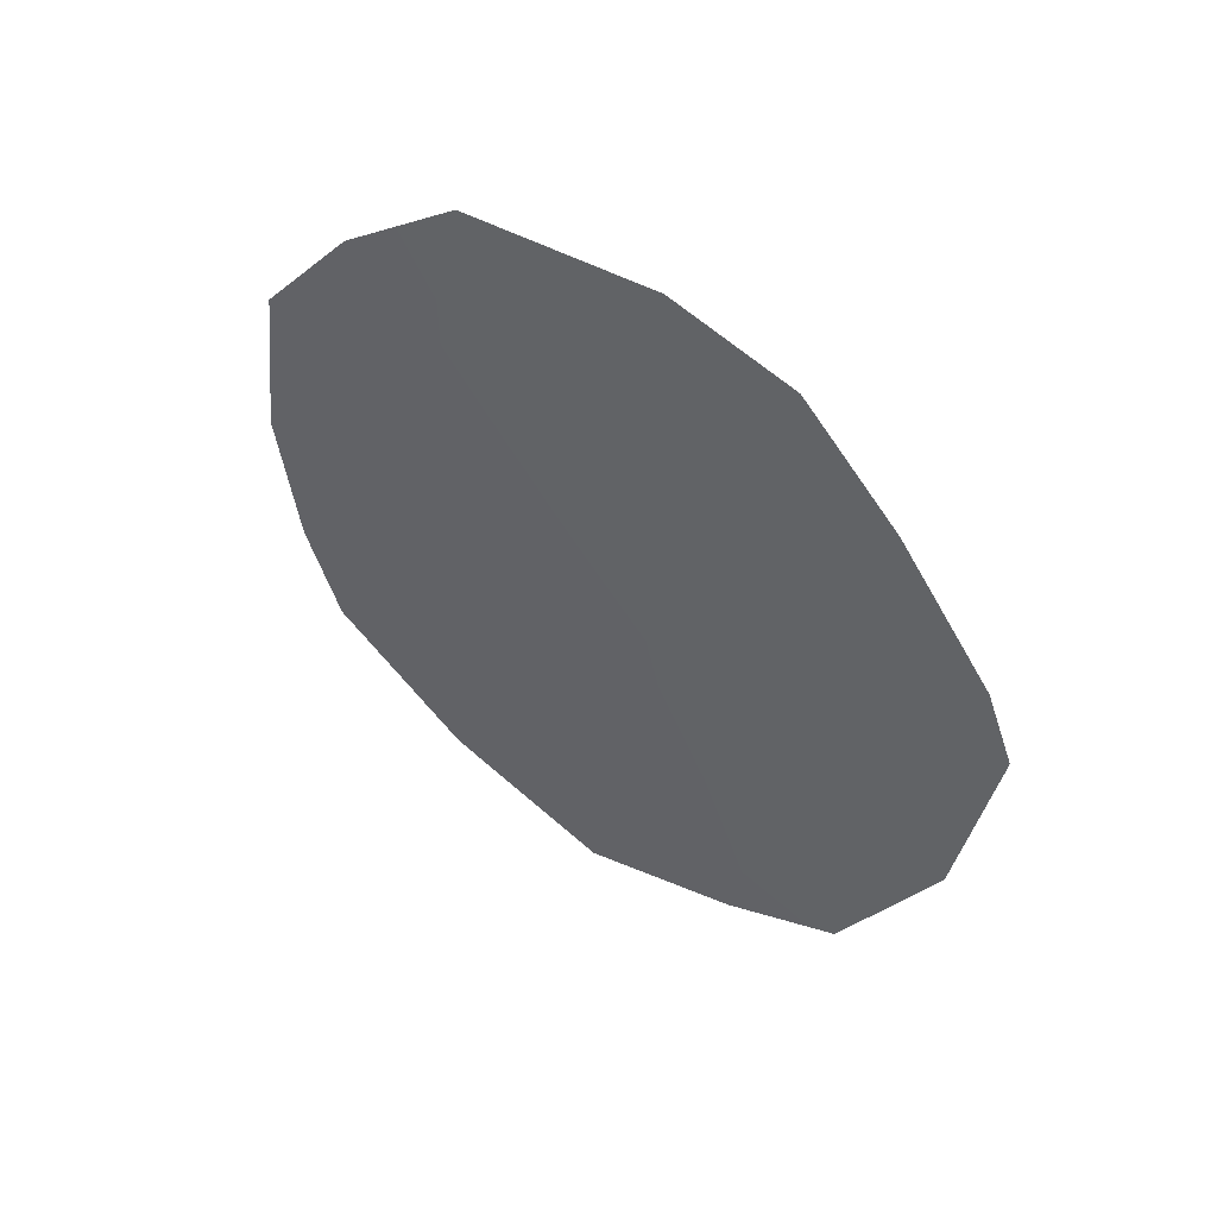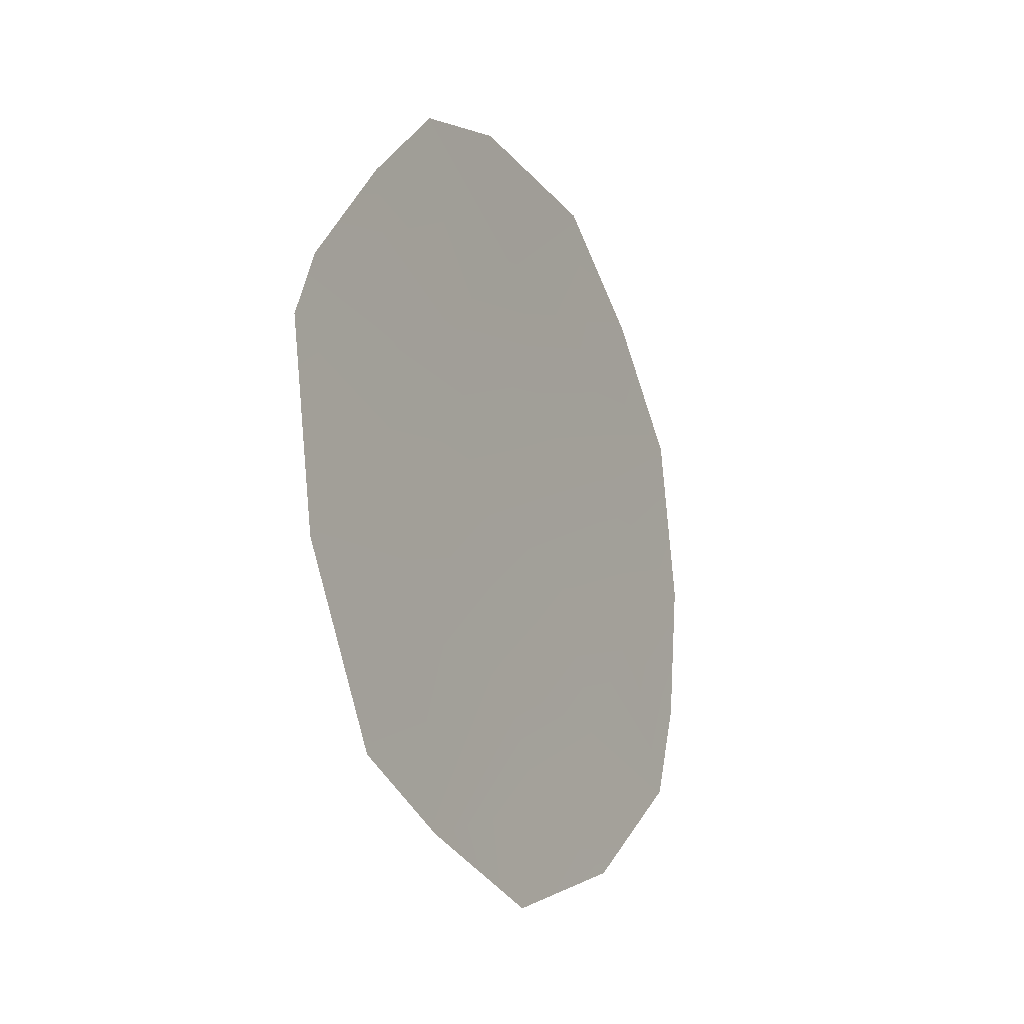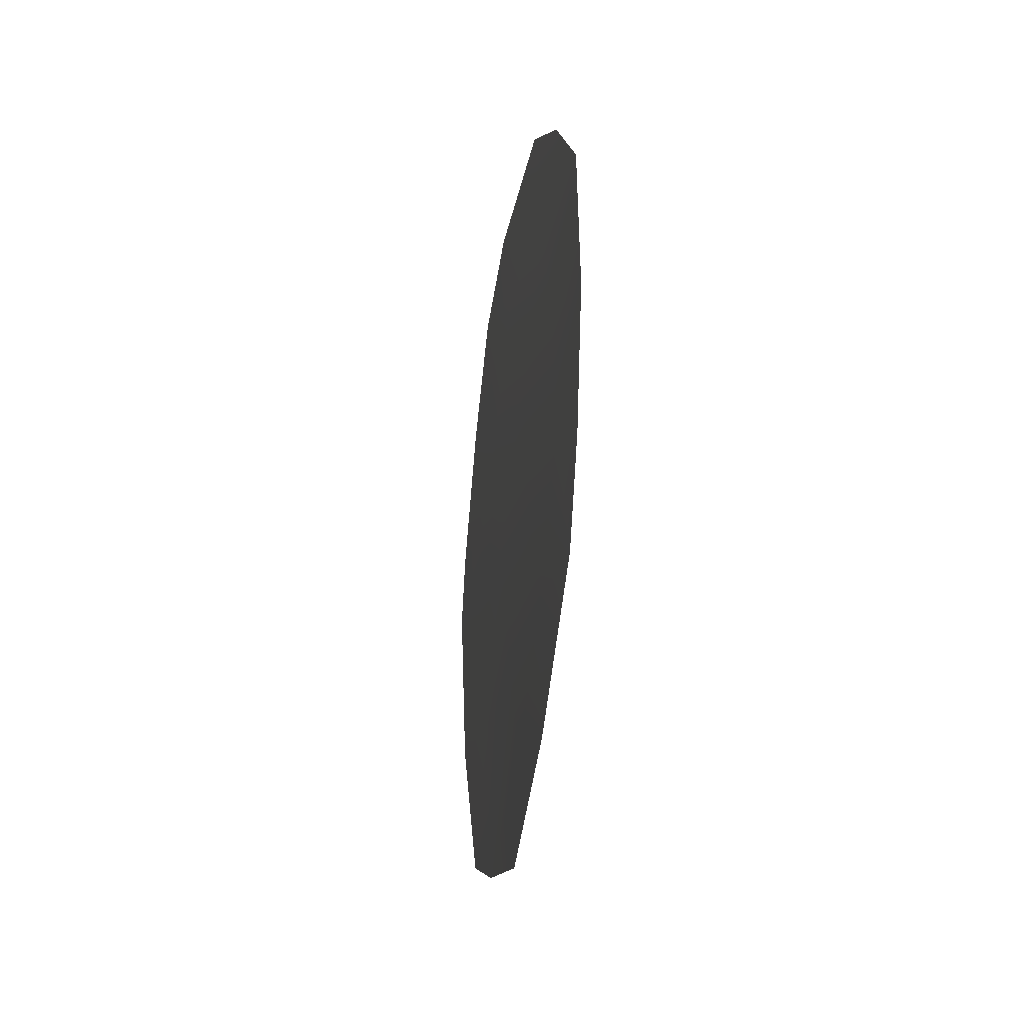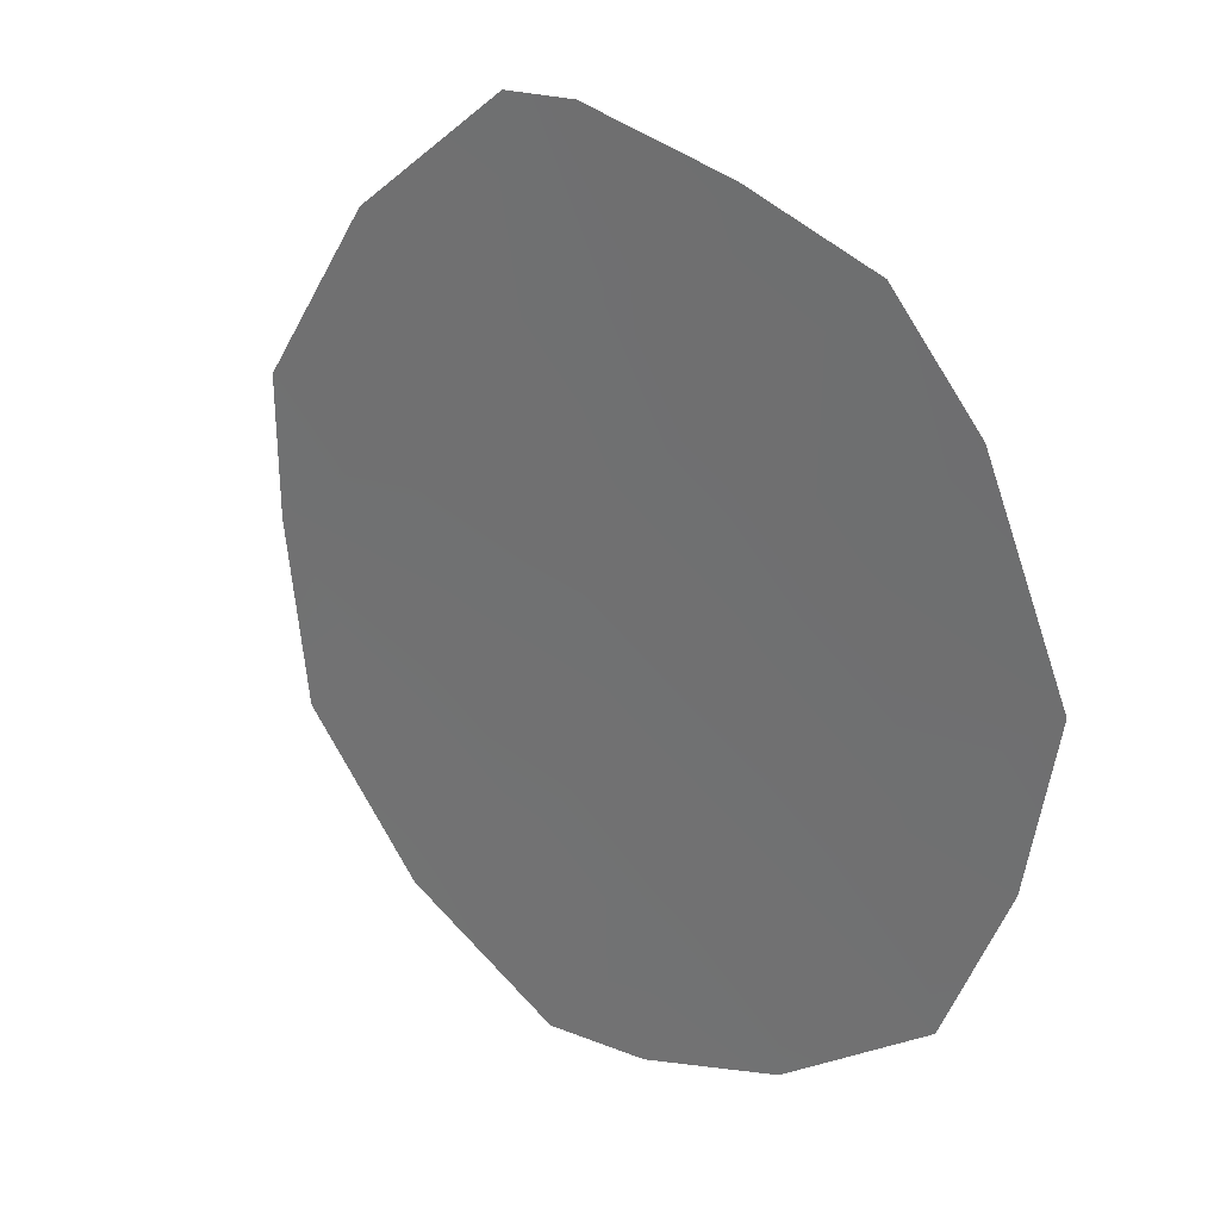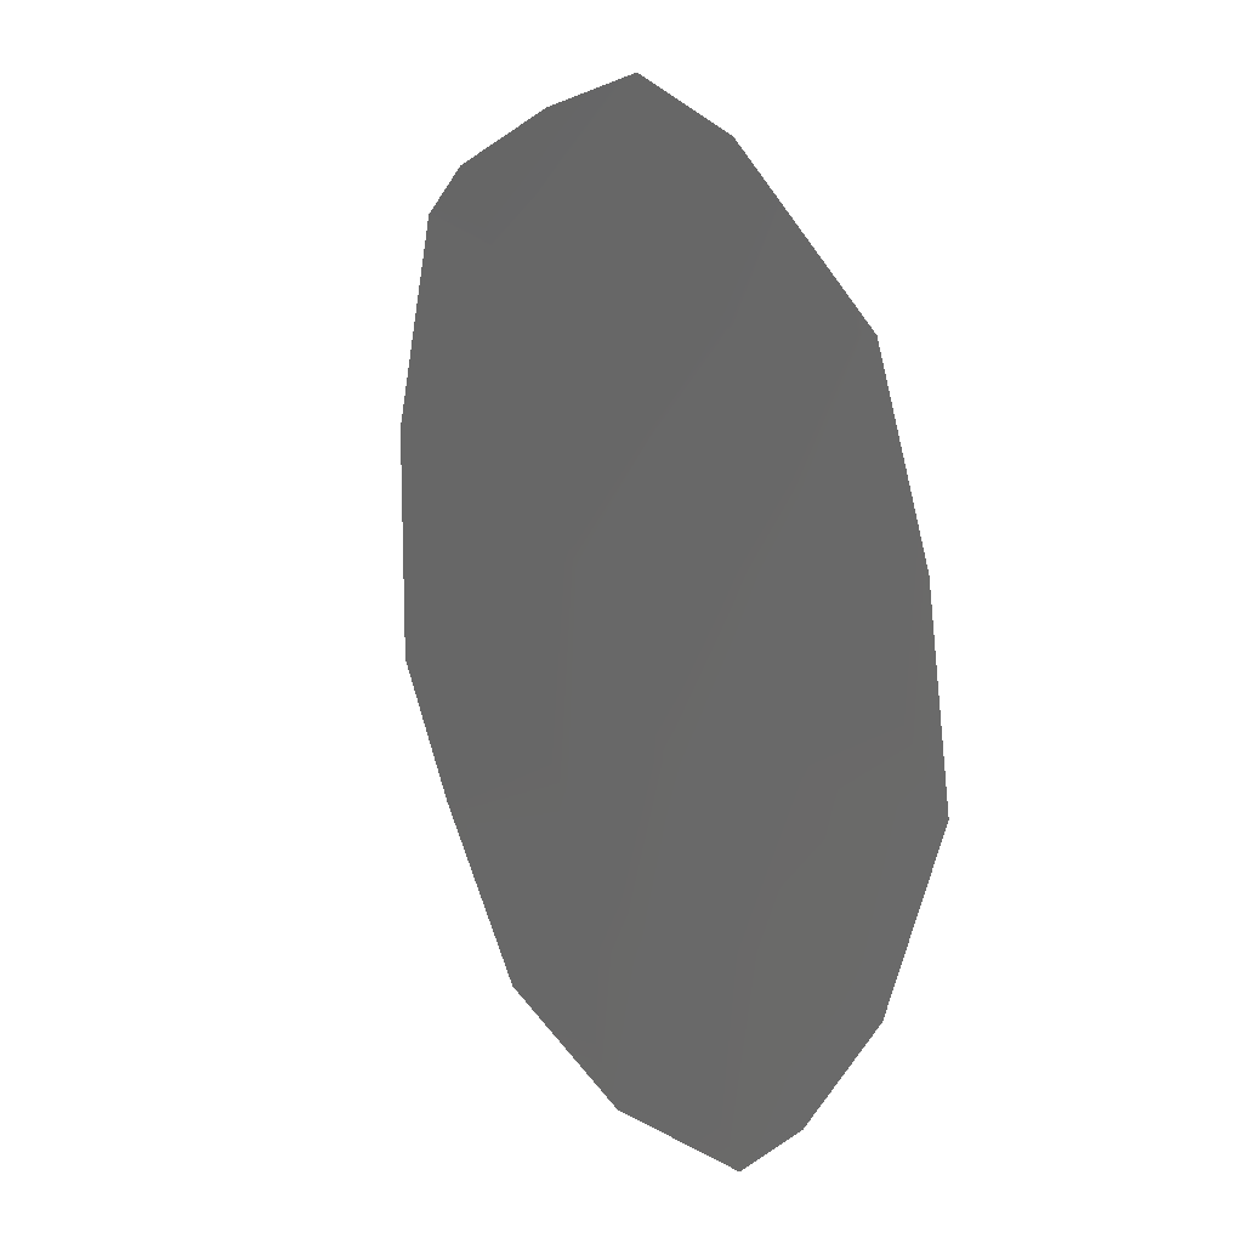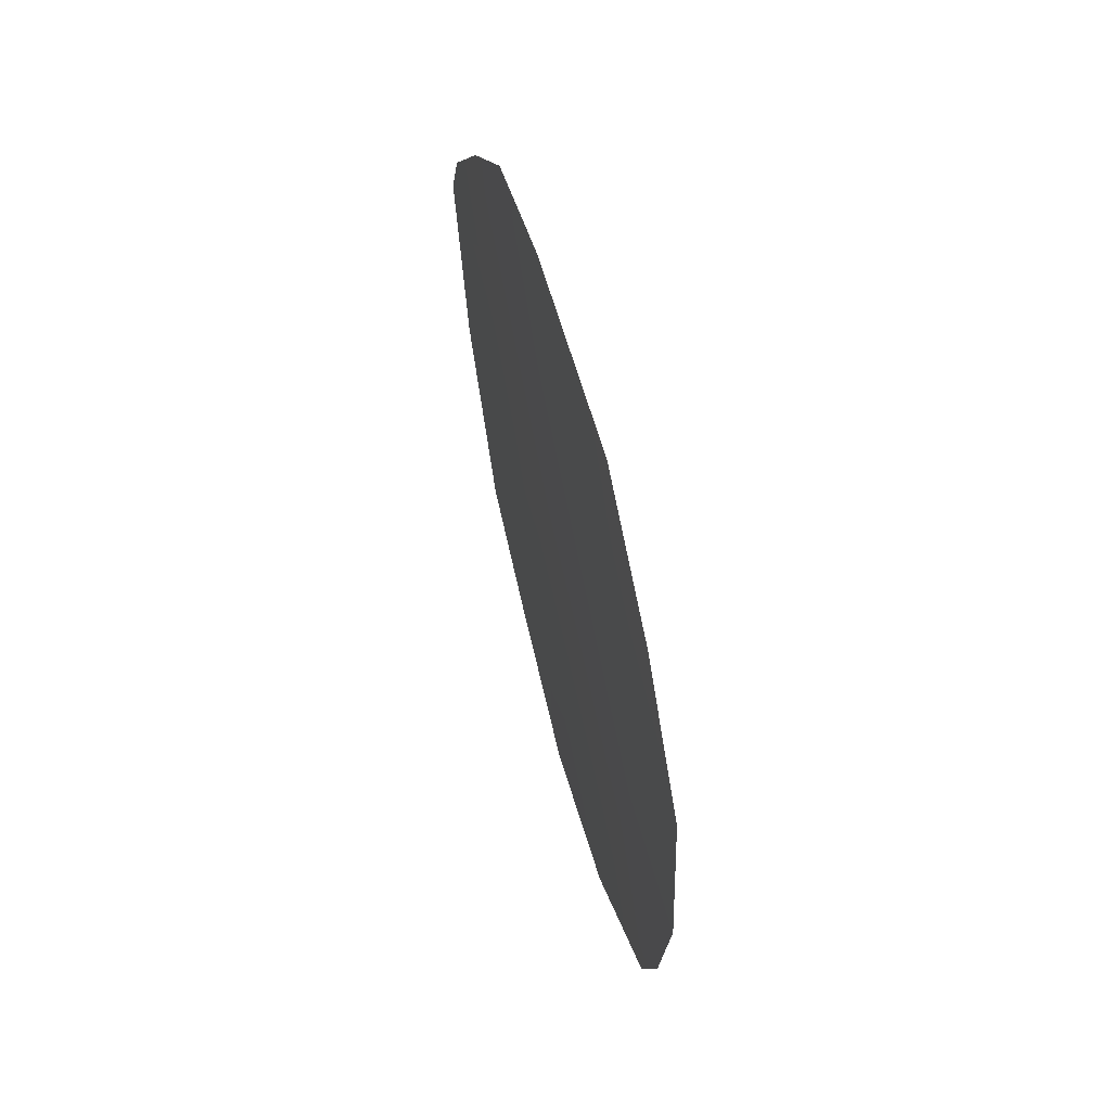
<metadata>
{"format":"obj","ext":"obj","renderer":"f3d","projection":"perspective","resolution":1024,"background":"white","views":[{"elev":51.0,"azim":-25.7,"up":"+Y"},{"elev":-15.2,"azim":57.8,"up":"+Y"},{"elev":-32.7,"azim":-160.9,"up":"+Y"},{"elev":-12.2,"azim":138.8,"up":"+Z"},{"elev":-48.3,"azim":165.8,"up":"+Z"},{"elev":59.6,"azim":-167.2,"up":"+Y"}]}
</metadata>
<code>
v -84.46 22.24 84.19
v -85.62 27.14 82.06
v -84.07 24.38 84.92
v -86.05 23.51 81.19
v -85.59 20.11 81.98
v -84.22 29.42 84.6
v -85.39 29.2 82.51
v -84.63 19.52 83.86
v -83.51 29.04 85.92
v -82.49 23.17 87.93
v -86.41 21.38 80.44
v -82.27 25.59 88.3
v -82.43 26.42 87.99
v -86.67 26.49 80.12
v -83.05 20.95 86.89
v -86.64 22.58 80.06
v -84.81 20.79 83.51
v -83.71 20.22 85.62
v -83.52 22.53 85.98
v -85.49 21.95 82.2
v -85.12 23.89 82.94
v -85.92 25.34 81.47
v -86.78 24.35 79.84
v -86.1 28 81.2
v -82.96 27.88 86.95
v -83.21 25.79 86.53
v -83.86 26.69 85.31
v -83.18 24.34 86.59
v -84.53 27.94 84.05
v -84.92 25.84 83.35
f 20 17 5
f 4 11 16
f 26 13 12
f 21 30 3
f 20 1 17
f 18 17 1
f 17 8 5
f 30 29 27
f 7 6 29
f 18 8 17
f 30 2 29
f 1 19 18
f 19 28 10
f 6 9 29
f 21 22 30
f 20 5 11
f 24 7 2
f 3 19 1
f 19 10 15
f 18 19 15
f 20 11 4
f 4 16 23
f 22 21 4
f 21 20 4
f 14 22 23
f 27 25 26
f 25 13 26
f 27 29 9
f 28 12 10
f 3 1 21
f 1 20 21
f 3 28 19
f 12 28 26
f 26 28 3
f 30 27 3
f 26 3 27
f 27 9 25
f 7 29 2
f 22 4 23
f 2 14 24
f 2 22 14
f 30 22 2

</code>
